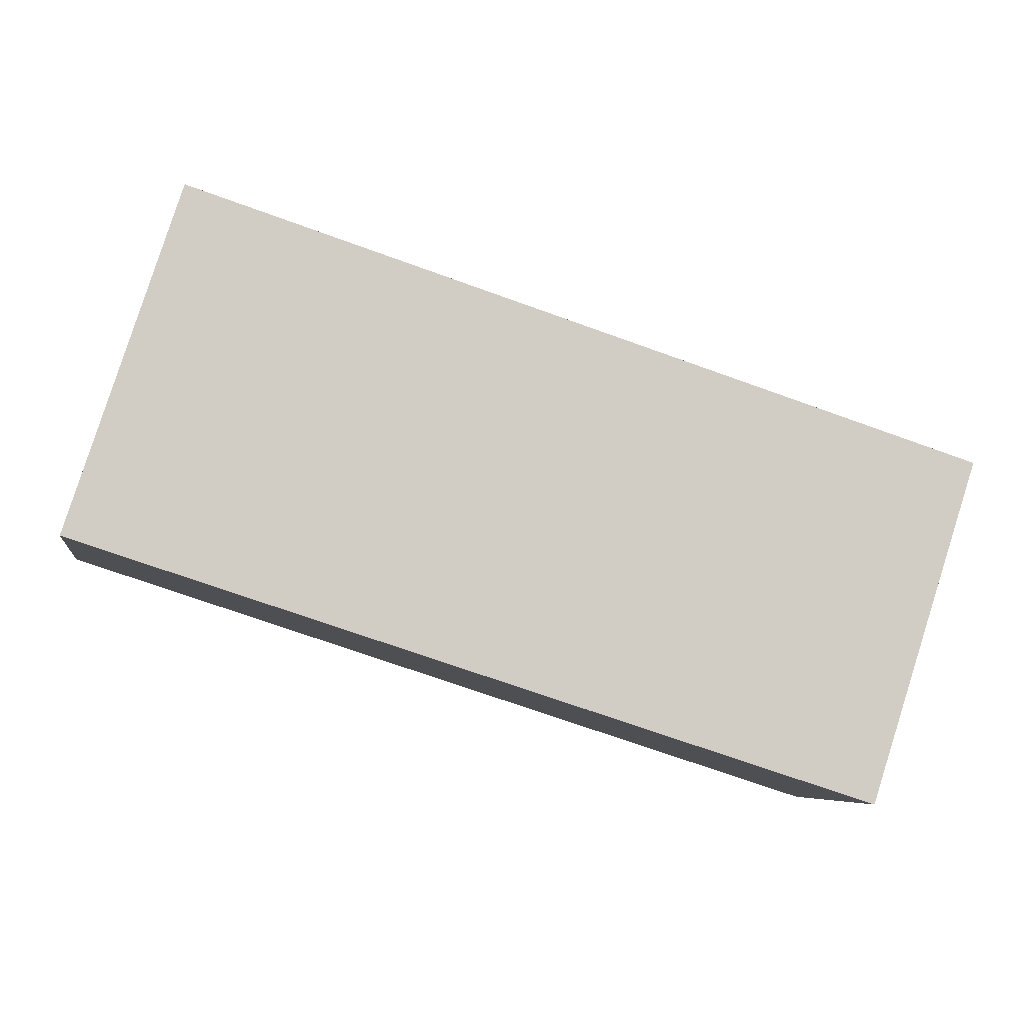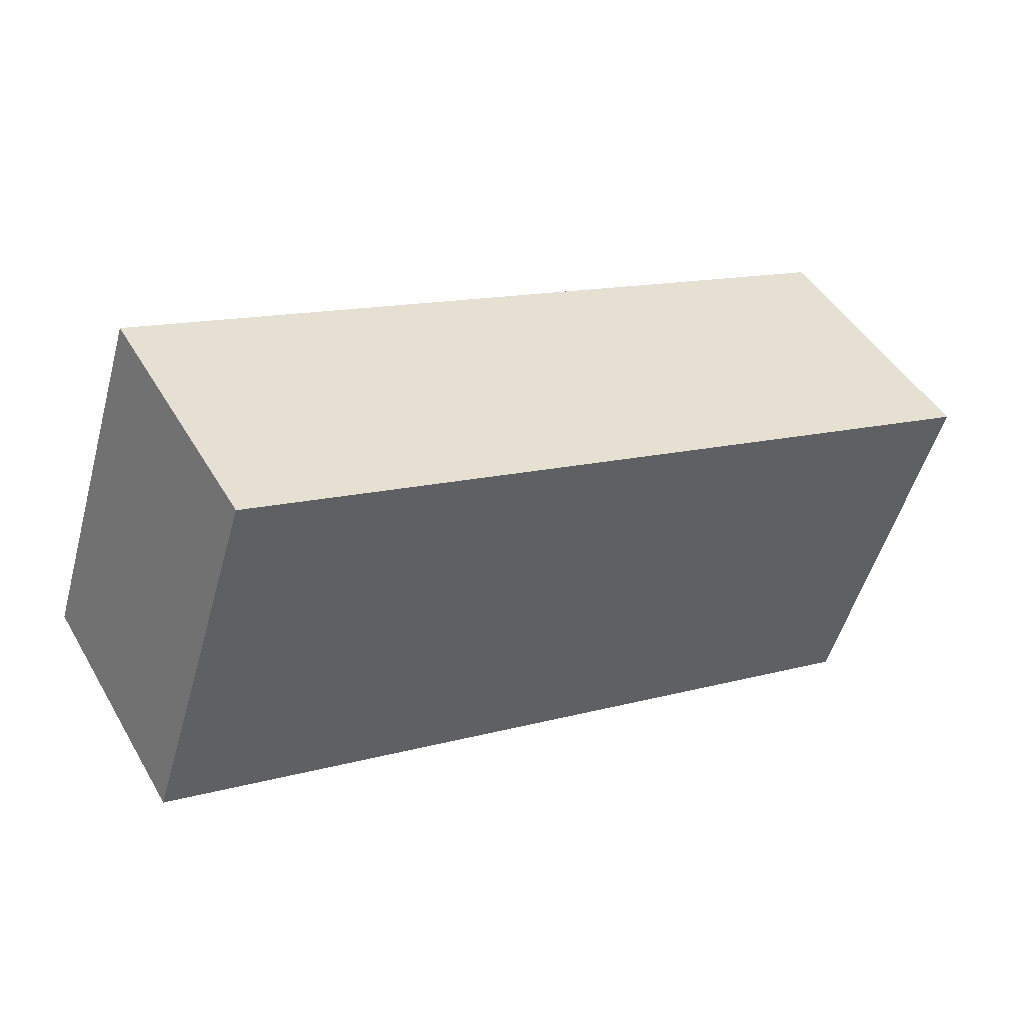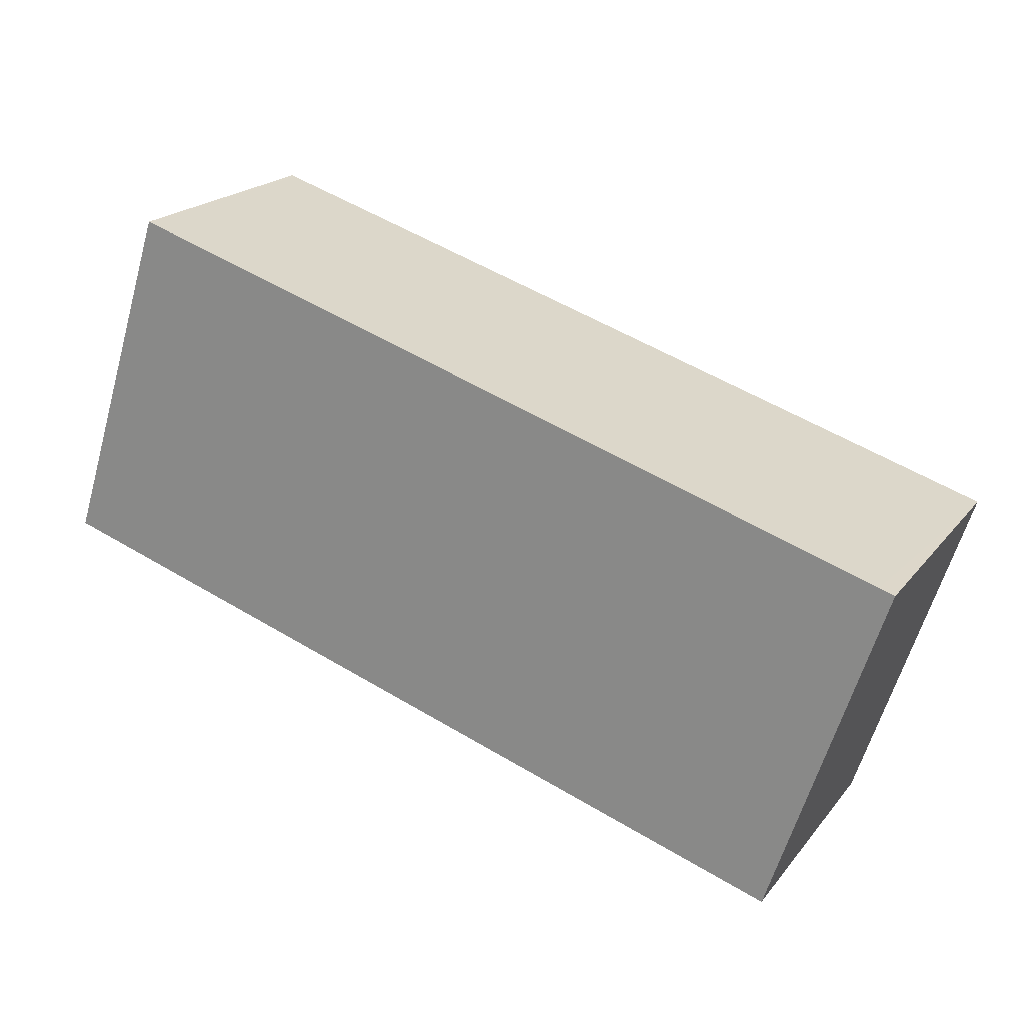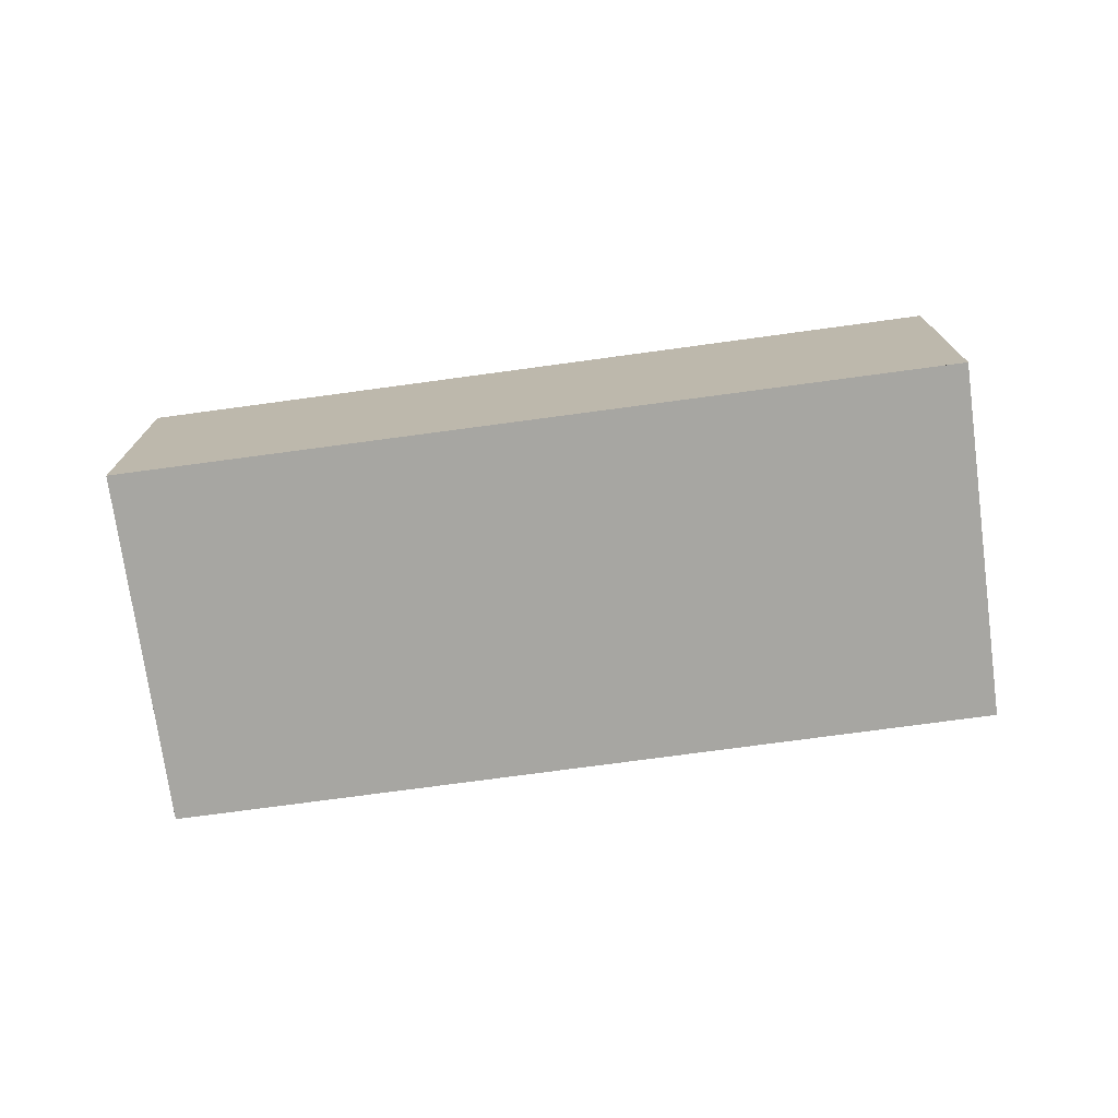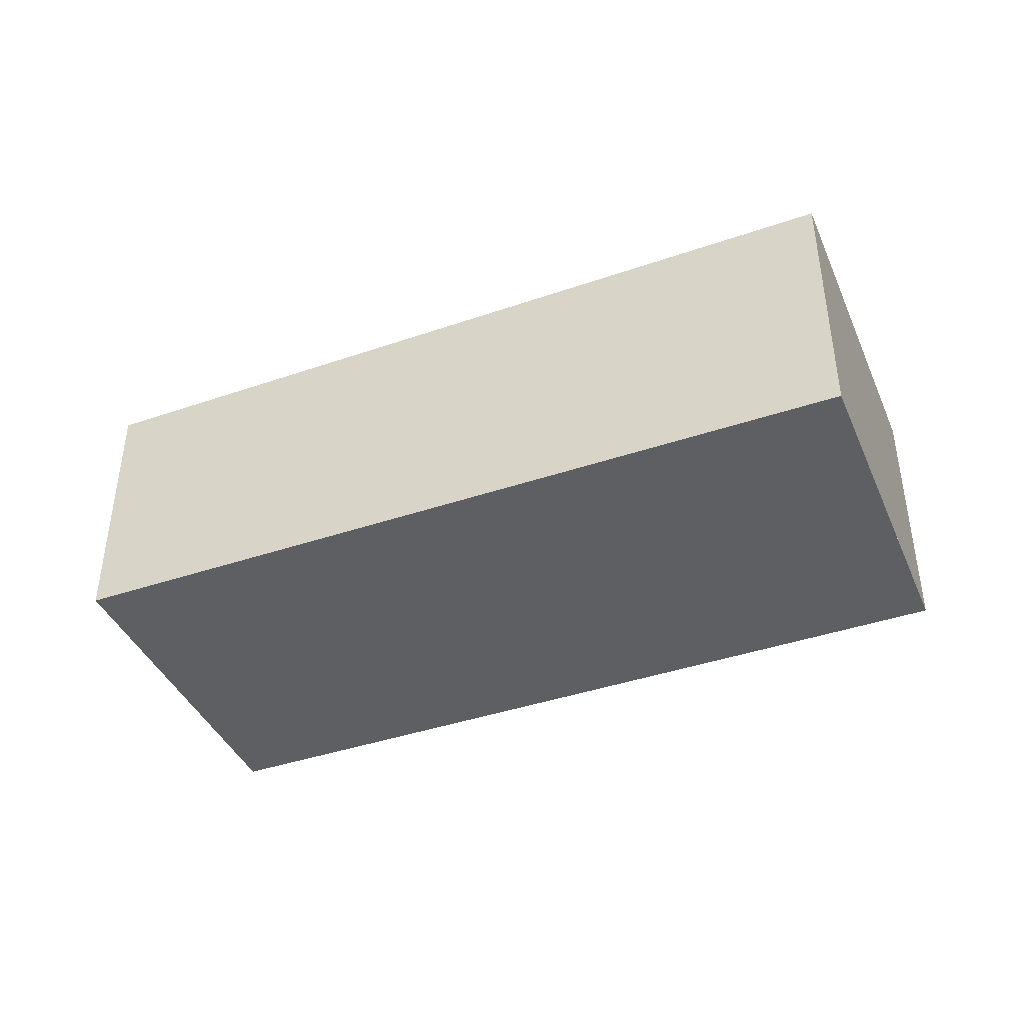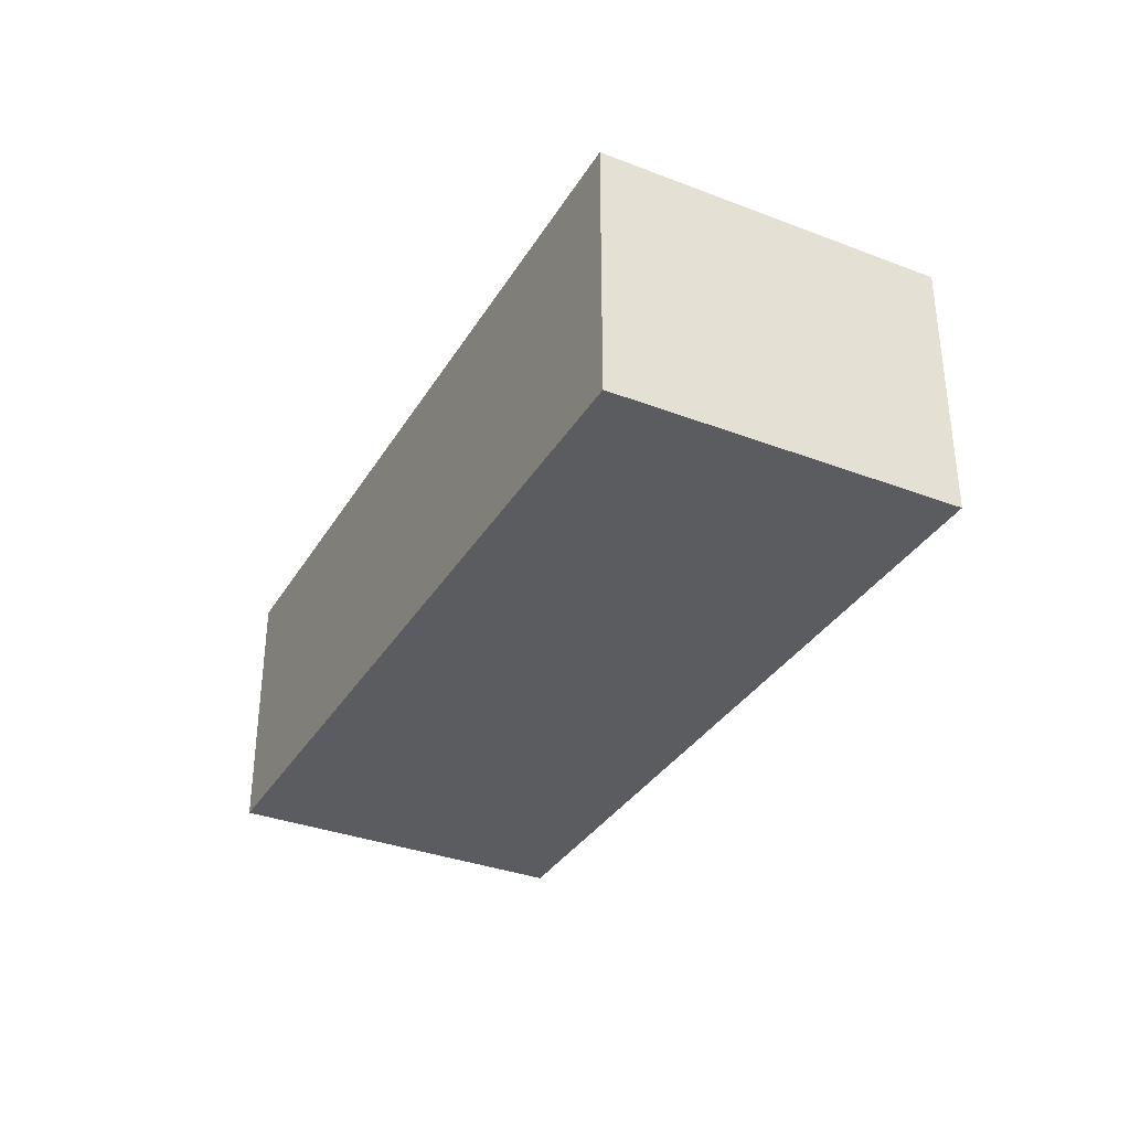
<metadata>
{"format":"obj","ext":"obj","renderer":"f3d","projection":"perspective","resolution":1024,"background":"white","views":[{"elev":-6.2,"azim":171.5,"up":"+Y"},{"elev":46.3,"azim":151.1,"up":"+Y"},{"elev":20.5,"azim":-152.9,"up":"+Y"},{"elev":-74.0,"azim":-154.4,"up":"+Z"},{"elev":-41.4,"azim":-139.8,"up":"+Z"},{"elev":-34.4,"azim":-99.3,"up":"+Z"}]}
</metadata>
<code>
v -39.2 -2848 4.905
v -24.93 -2844 4.774
v -22.94 -2850 4.772
v -37.21 -2854 4.904
v -36.94 -2854 4.901
v -38.93 -2848 4.903
v -37.22 -2854 4.904
v -36.95 -2854 4.901
v -22.94 -2850 4.772
v -24.99 -2844 4.774
v -23 -2850 4.773
v -22.99 -2850 4.773
v -38.93 -2848 4.903
v -39.2 -2848 4.905
v -39.2 -2848 0
v -38.93 -2848 0
v -22.94 -2850 4.772
v -24.93 -2844 4.774
v -24.93 -2844 0
v -22.94 -2850 0
v -22.99 -2850 4.773
v -22.94 -2850 4.772
v -22.94 -2850 0
v -22.99 -2850 0
v -37.22 -2854 4.904
v -37.21 -2854 4.904
v -37.21 -2854 0
v -37.22 -2854 0
v -37.21 -2854 4.904
v -36.94 -2854 4.901
v -36.94 -2854 0
v -37.21 -2854 0
v -24.99 -2844 4.774
v -38.93 -2848 4.903
v -38.93 -2848 0
v -24.99 -2844 0
v -39.2 -2848 4.905
v -37.22 -2854 4.904
v -37.22 -2854 0
v -39.2 -2848 0
v -22.94 -2850 4.772
v -22.94 -2850 4.772
v -22.94 -2850 0
v -22.94 -2850 0
v -24.93 -2844 4.774
v -24.99 -2844 4.774
v -24.99 -2844 0
v -24.93 -2844 0
v -36.94 -2854 4.901
v -22.99 -2850 4.773
v -22.99 -2850 0
v -36.94 -2854 0
v -39.2 -2848 0
v -24.93 -2844 0
v -22.94 -2850 0
v -37.21 -2854 0
f 12 5 8 11
f 8 5 4 7
f 7 1 6 8
f 11 8 6 10
f 10 2 9 11
f 11 9 3 12
f 14 15 16 13
f 18 19 20 17
f 22 23 24 21
f 26 27 28 25
f 30 31 32 29
f 34 35 36 33
f 38 39 40 37
f 42 43 44 41
f 46 47 48 45
f 50 51 52 49
f 54 55 56 53

</code>
